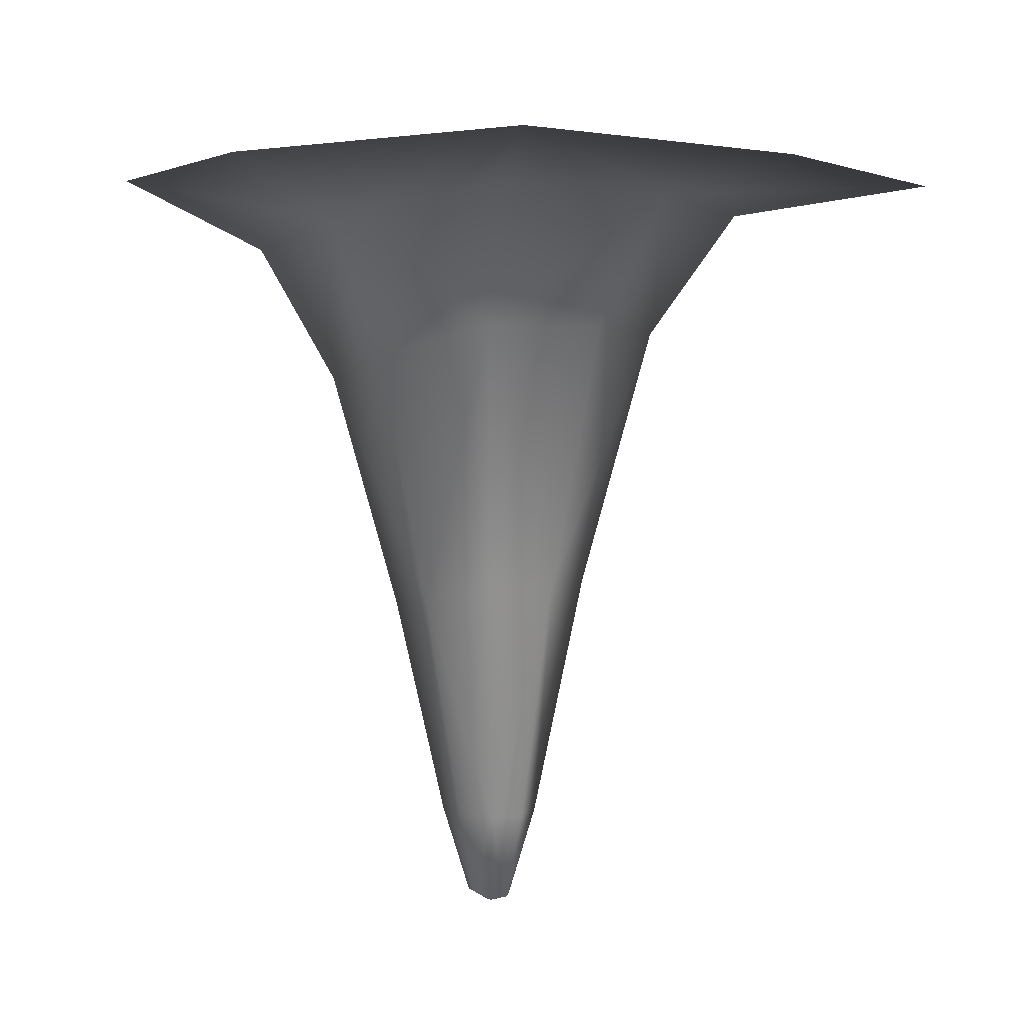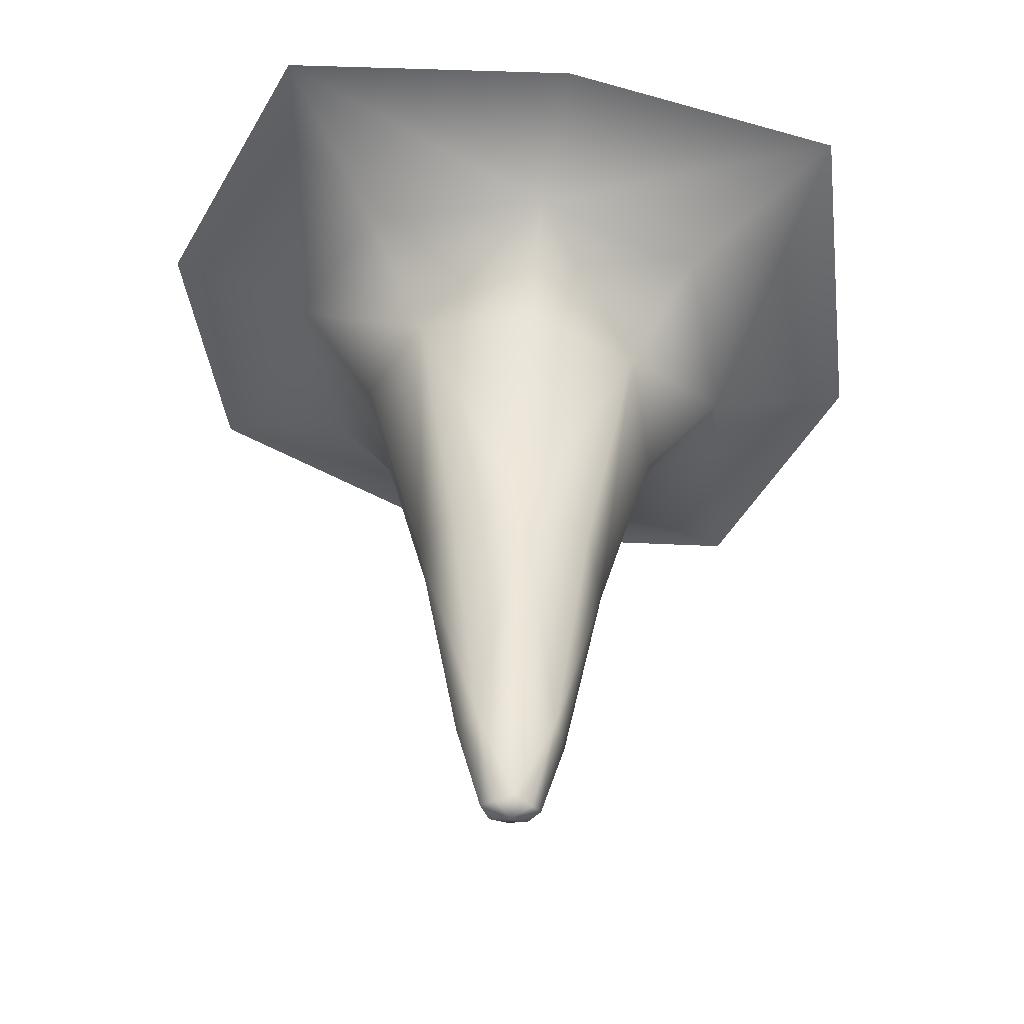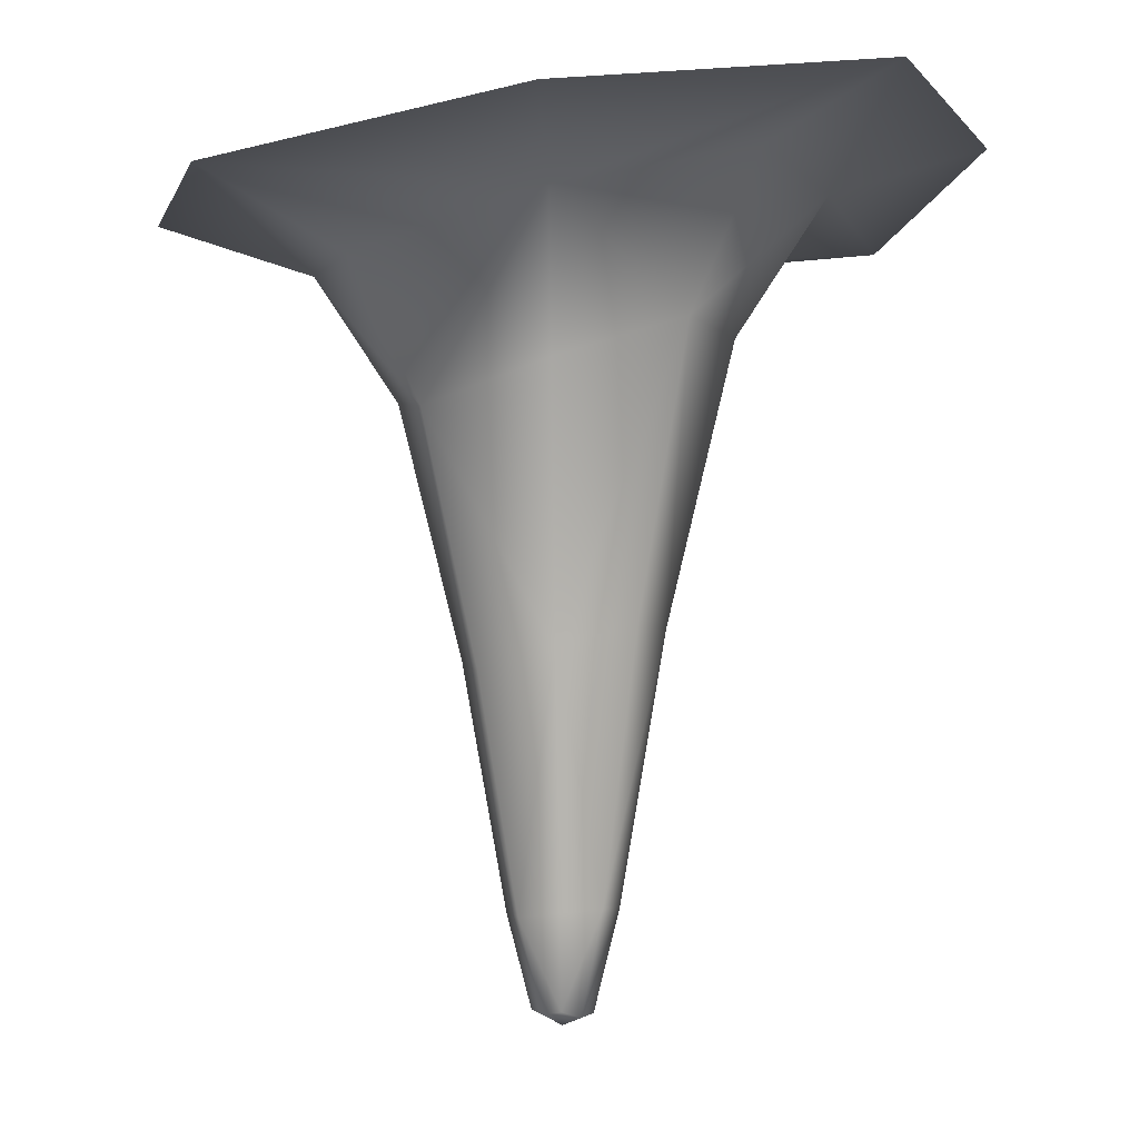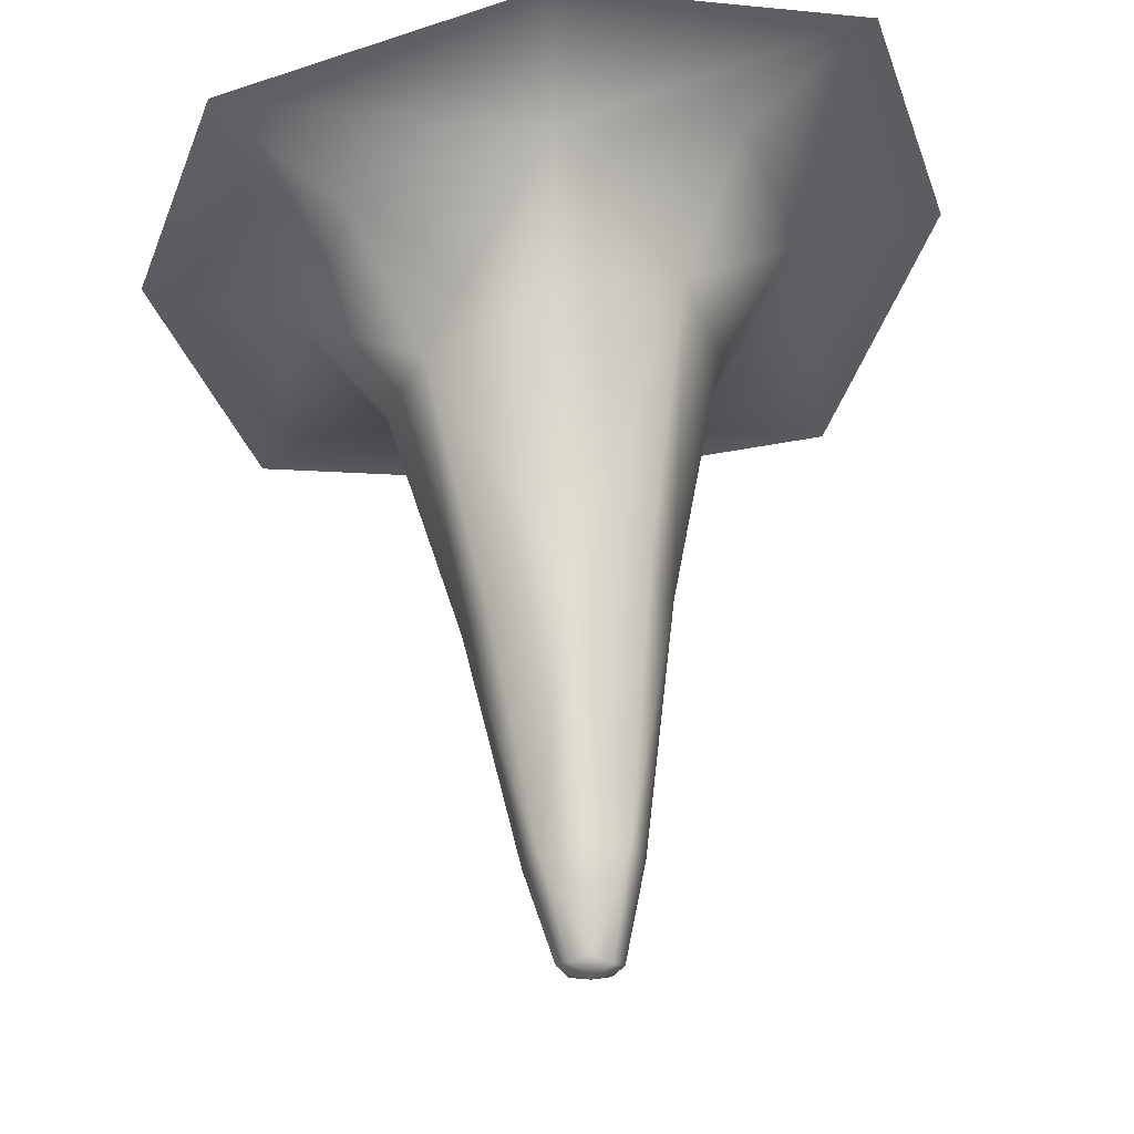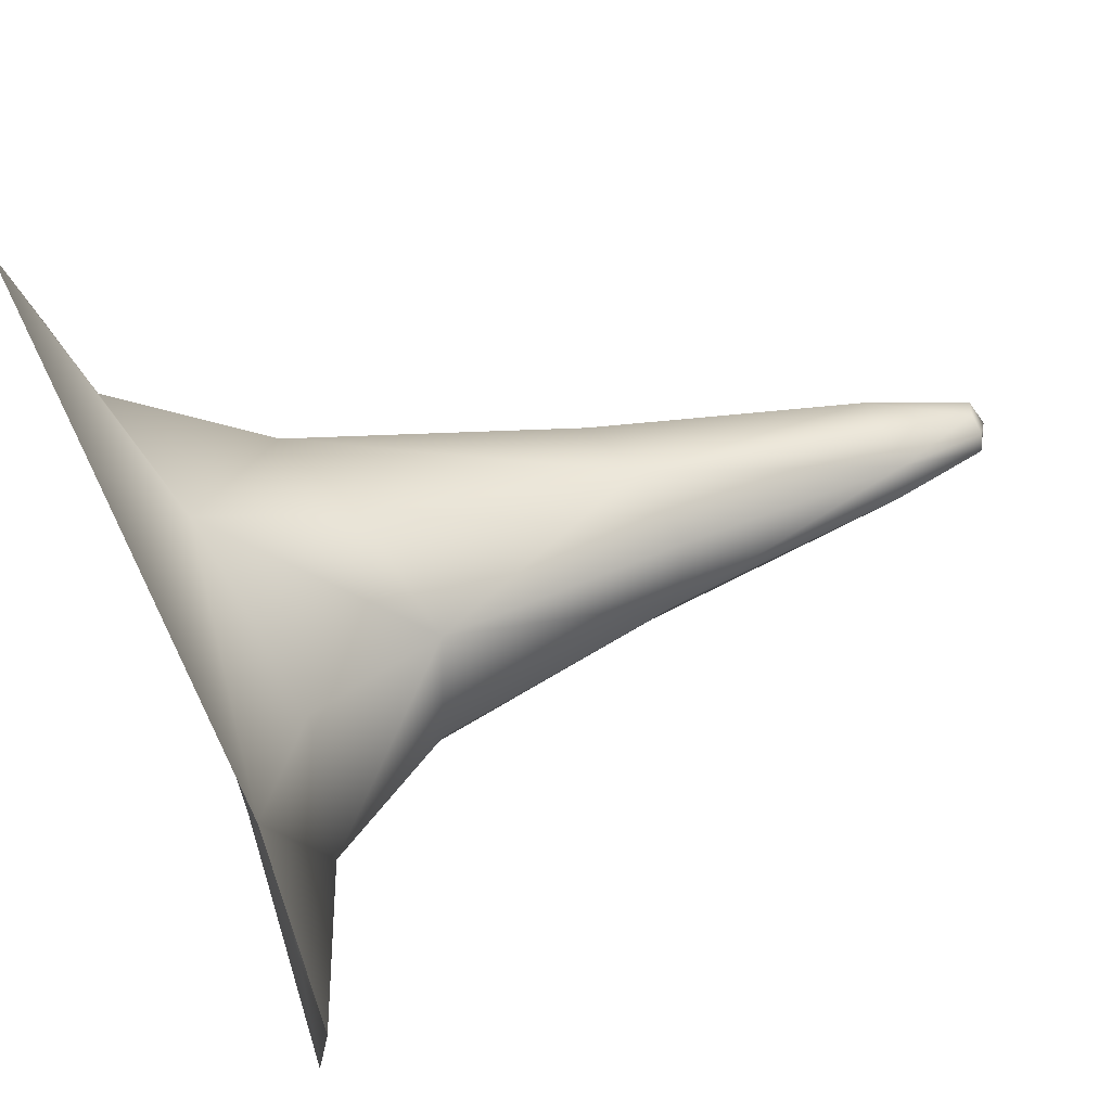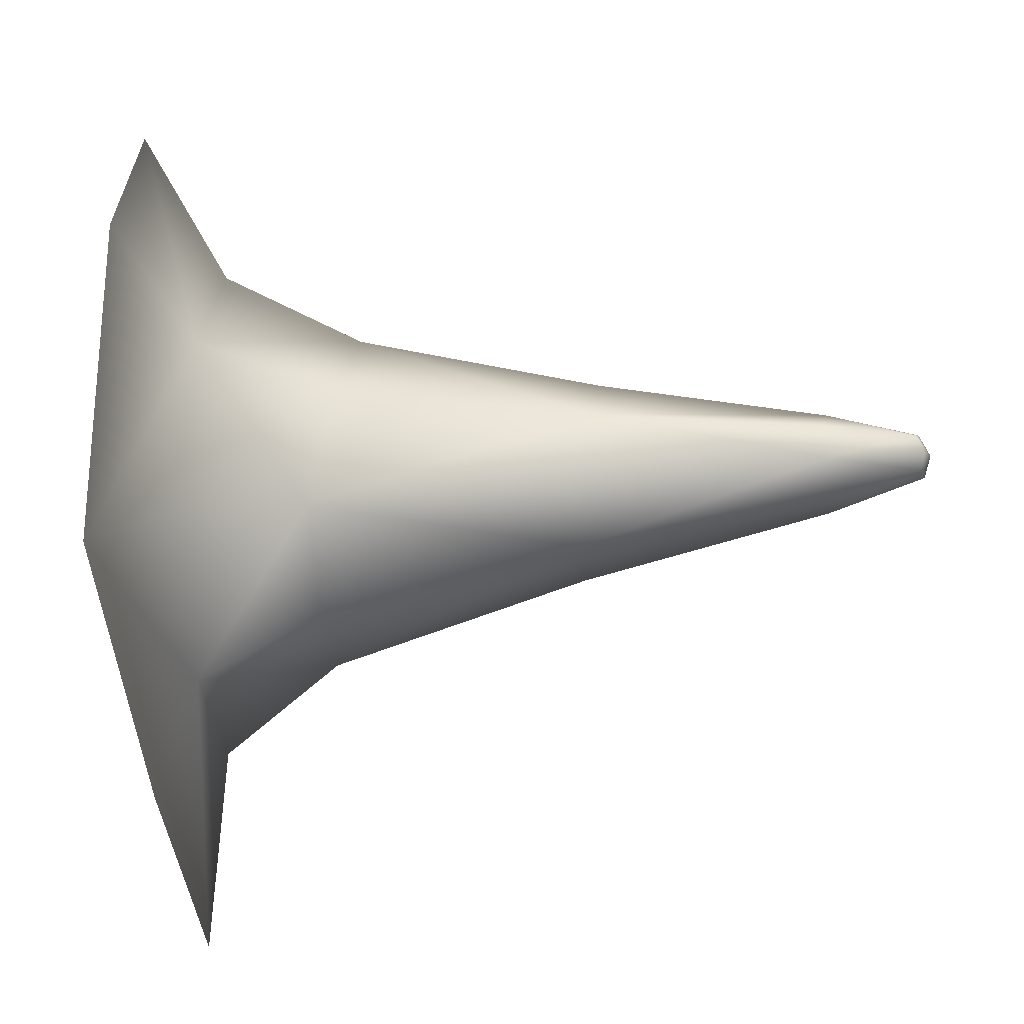
<metadata>
{"format":"obj","ext":"obj","renderer":"f3d","projection":"perspective","resolution":1024,"background":"white","views":[{"elev":12.0,"azim":49.7,"up":"+Y"},{"elev":-52.4,"azim":170.7,"up":"+Y"},{"elev":-2.6,"azim":5.3,"up":"+Y"},{"elev":57.3,"azim":-3.2,"up":"+Z"},{"elev":60.5,"azim":-107.9,"up":"+Z"},{"elev":-44.9,"azim":-83.8,"up":"+Z"}]}
</metadata>
<code>
g Ps-MainStalag89
v 258 -794.7 -7432
v 270.2 -794.4 -7435
v 270.1 -824.7 -7428
v 264.4 -825.8 -7426
v 282.6 -794.7 -7432
v 276 -826 -7426
v 270.3 -828.4 -7422
v 270.3 -828.4 -7422
v 264.7 -825 -7418
v 261.1 -823.8 -7422
v 264.4 -825.8 -7426
v 258.1 -795.8 -7412
v 253.5 -795.1 -7422
v 282.6 -794.7 -7432
v 287.4 -793.5 -7423
v 279.6 -824.7 -7422
v 276 -826 -7426
v 283.2 -793.3 -7413
v 276.3 -825.8 -7418
v 270.7 -794.2 -7409
v 270.6 -823.8 -7416
v 173.4 -584.1 -7529
v 269.4 -585.4 -7542
v 271.3 -593.9 -7495
v 213.6 -595.3 -7479
v 365.6 -581.9 -7528
v 329.5 -591.1 -7477
v 308.6 -630.2 -7460
v 270.9 -631.1 -7472
v 233.4 -632.6 -7460
v 220.2 -641.9 -7423
v 193.7 -602.5 -7425
v 232.4 -646.4 -7387
v 213.1 -604.1 -7372
v 174.3 -582.3 -7344
v 145.1 -586.3 -7425
v 365.6 -581.9 -7528
v 398 -565.7 -7431
v 350.4 -579.8 -7426
v 329.5 -591.1 -7477
v 371.5 -555.7 -7351
v 332.2 -574.1 -7375
v 310.3 -620.6 -7389
v 322.2 -623.1 -7425
v 308.6 -630.2 -7460
v 273.3 -566.6 -7321
v 272.8 -588.5 -7356
v 271.4 -633.9 -7376
v 247.9 -714.7 -7443
v 240 -720.2 -7422
v 247.4 -723.3 -7401
v 270.9 -716.7 -7395
v 294.2 -709.3 -7402
v 301.4 -710.3 -7424
v 293.2 -713.7 -7444
v 270.5 -713.9 -7451
v 293.2 -713.7 -7444
f 39 38 41
f 38 39 37
f 40 37 39
f 39 45 40
f 45 39 44
f 44 54 45
f 54 44 43
f 39 43 44
f 43 39 42
f 41 42 39
f 42 41 47
f 46 47 41
f 47 46 35
f 47 43 42
f 43 47 48
f 54 18 15
f 18 54 53
f 43 53 54
f 53 43 52
f 48 52 43
f 52 48 33
f 47 33 48
f 33 47 34
f 35 34 47
f 34 35 32
f 36 32 35
f 32 36 22
f 52 18 53
f 18 52 20
f 32 33 34
f 33 32 31
f 20 21 18
f 21 20 12
f 52 12 20
f 12 52 51
f 33 51 52
f 51 33 50
f 31 50 33
f 50 31 30
f 32 30 31
f 30 32 25
f 22 25 32
f 25 22 24
f 23 24 22
f 24 23 26
f 12 51 50
f 30 25 24
f 12 9 21
f 26 27 24
f 30 49 50
f 24 29 30
f 29 24 28
f 27 28 24
f 56 28 57
f 28 56 29
f 54 55 45
f 55 54 14
f 15 14 54
f 14 15 16
f 18 16 15
f 16 18 19
f 21 19 18
f 19 21 8
f 9 8 21
f 8 9 10
f 12 10 9
f 10 12 13
f 50 13 12
f 13 50 1
f 49 1 50
f 1 49 56
f 30 56 49
f 56 30 29
f 13 1 10
f 11 10 1
f 10 11 8
f 19 8 16
f 17 16 8
f 16 17 14
f 7 4 3
f 1 3 4
f 3 1 2
f 56 2 1
f 2 56 5
f 57 5 56
f 2 5 3
f 6 3 5
f 3 6 7

</code>
